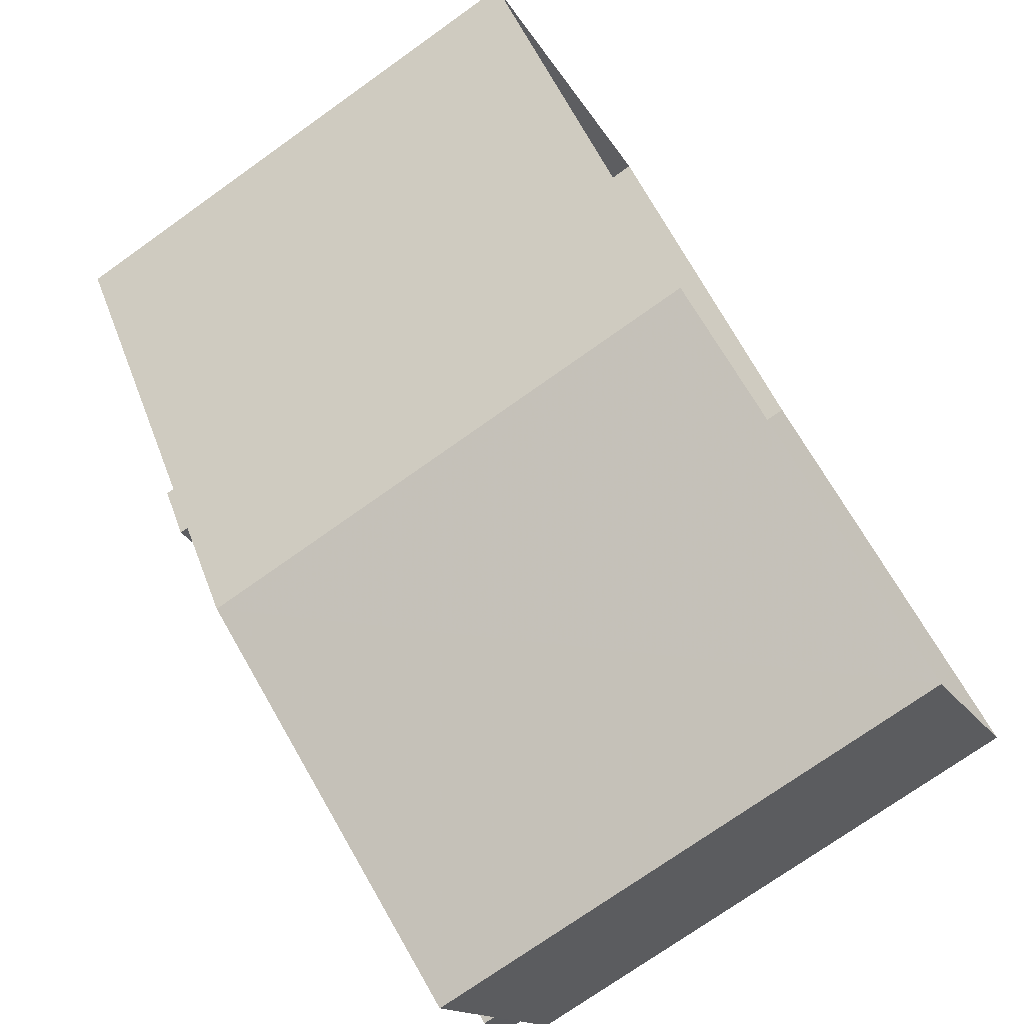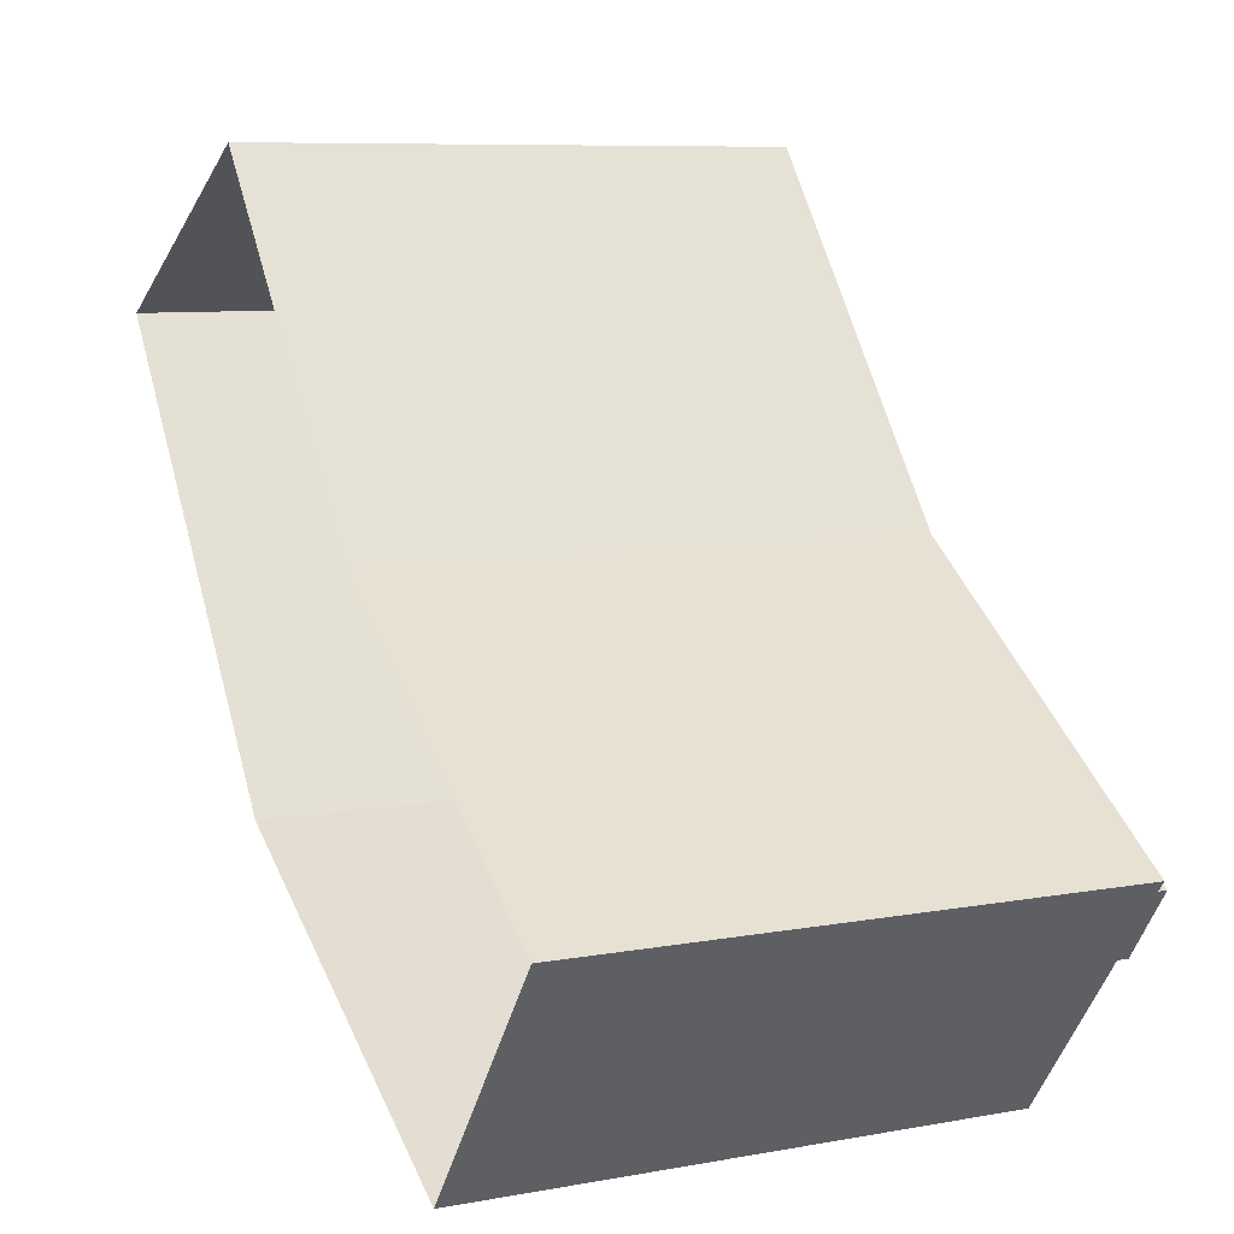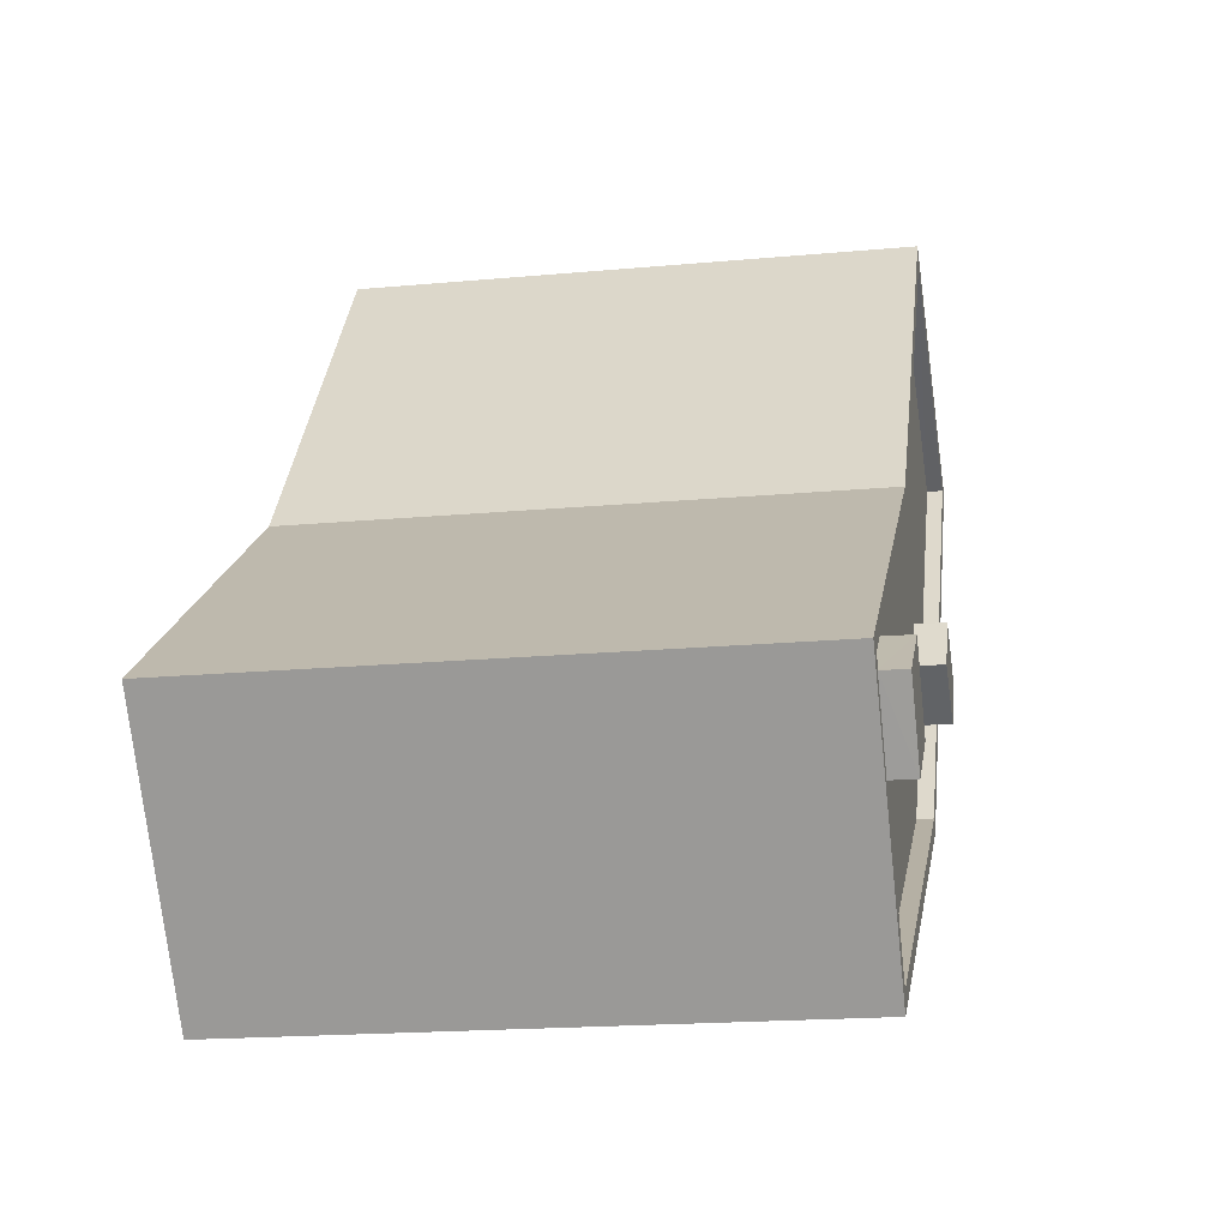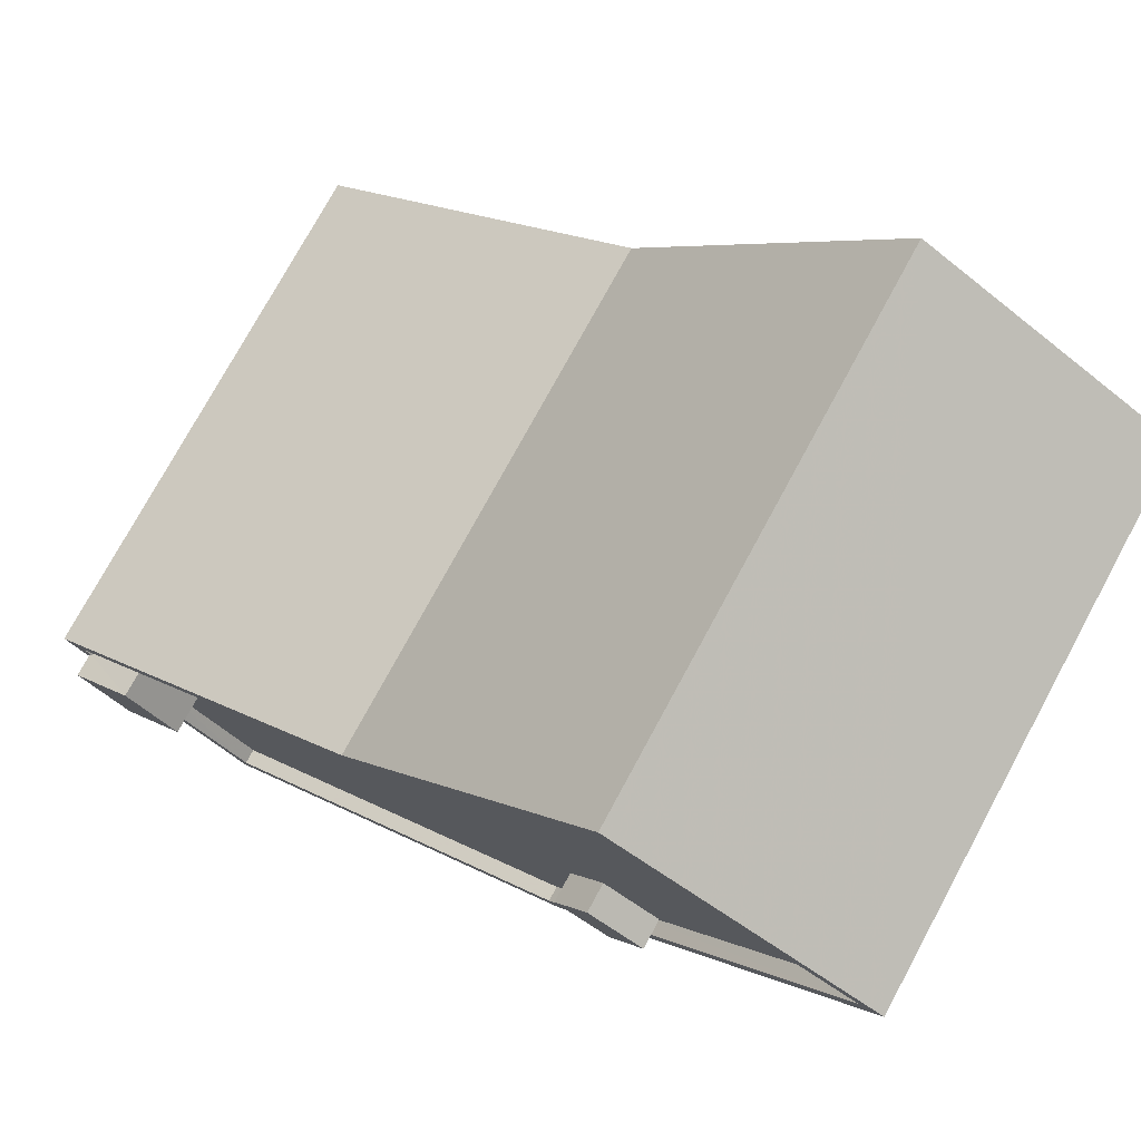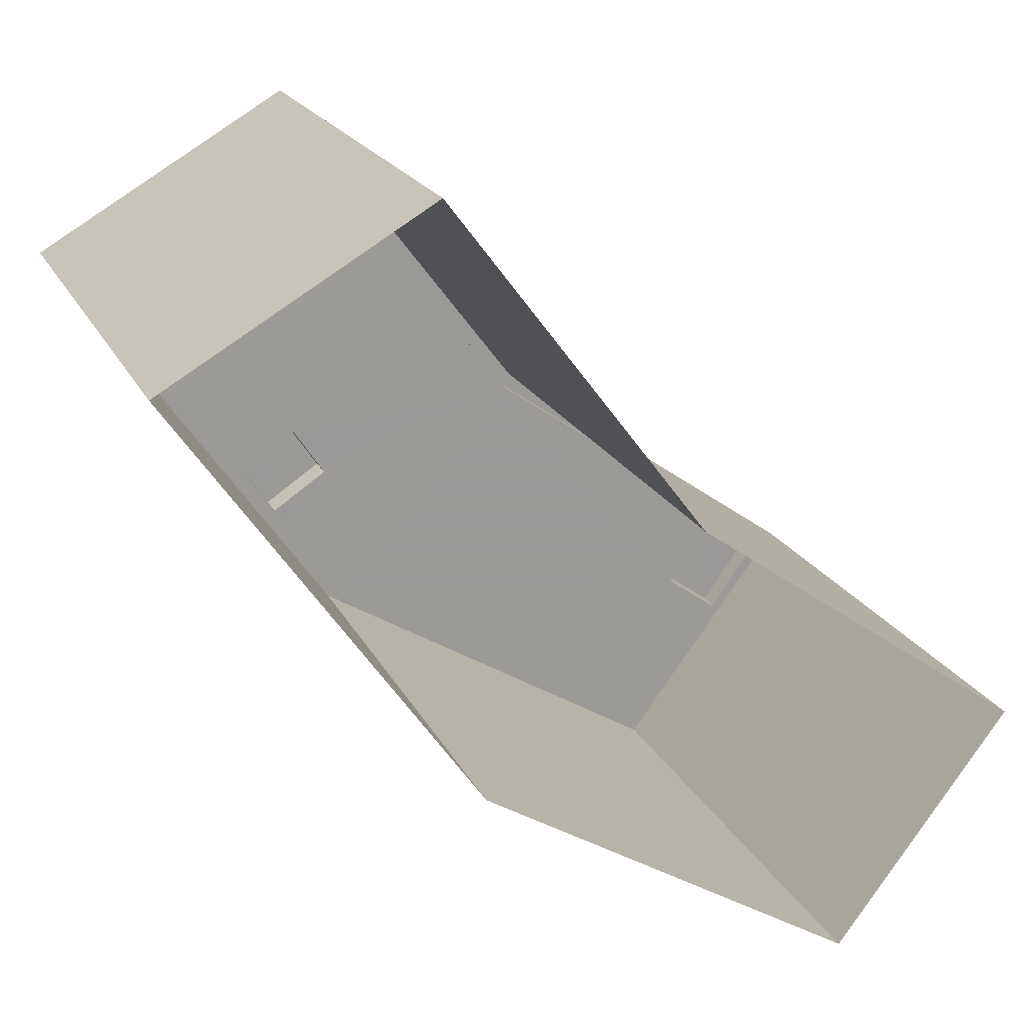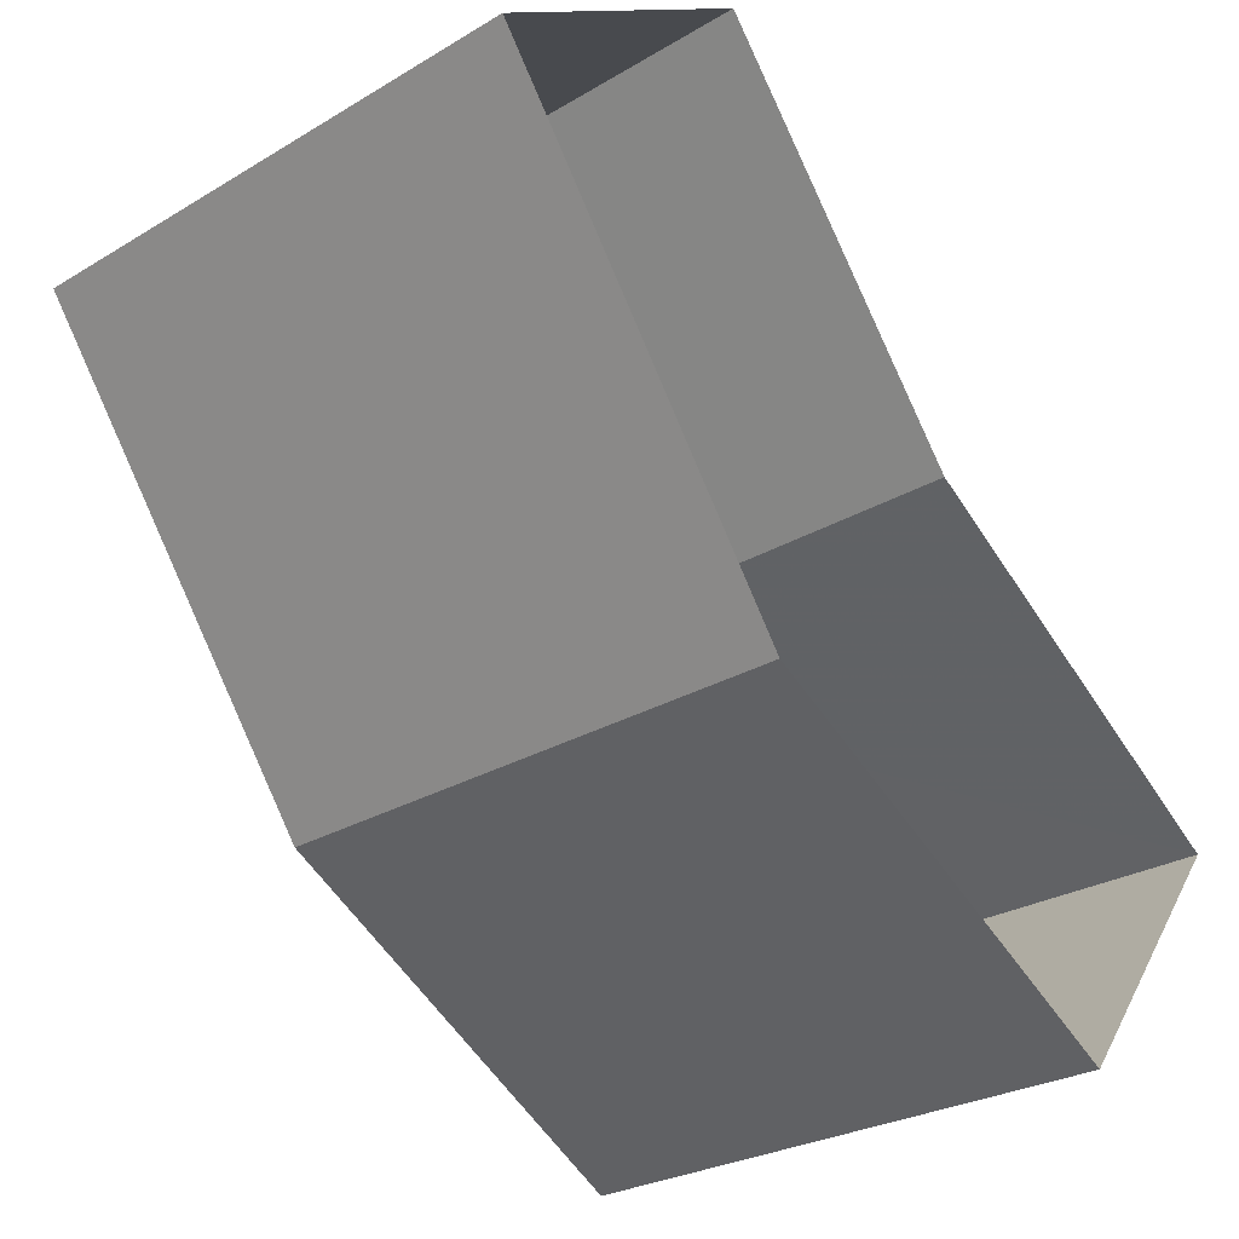
<metadata>
{"format":"obj","ext":"obj","renderer":"f3d","projection":"perspective","resolution":1024,"background":"white","views":[{"elev":-73.7,"azim":125.5,"up":"+Y"},{"elev":8.2,"azim":-117.0,"up":"+Y"},{"elev":-18.1,"azim":-79.6,"up":"+Y"},{"elev":75.6,"azim":28.5,"up":"+Y"},{"elev":20.0,"azim":160.2,"up":"+Y"},{"elev":-26.3,"azim":133.4,"up":"+Y"}]}
</metadata>
<code>
v -8933 -3.717e+04 16.25
v -8928 -3.717e+04 16.24
v -8938 -3.717e+04 16.25
v -8934 -3.718e+04 16.25
v -8941 -3.718e+04 16.25
v -8944 -3.718e+04 16.25
v -8933 -3.717e+04 27.22
v -8933 -3.718e+04 27.23
v -8932 -3.718e+04 27.22
v -8932 -3.718e+04 27.22
v -8933 -3.718e+04 26.63
v -8928 -3.717e+04 26.63
v -8932 -3.718e+04 26.63
v -8928 -3.717e+04 26.63
v -8932 -3.718e+04 26.63
v -8933 -3.718e+04 26.64
v -8934 -3.718e+04 26.63
v -8942 -3.718e+04 26.64
v -8941 -3.718e+04 26.64
v -8933 -3.717e+04 26.63
v -8933 -3.717e+04 26.64
v -8943 -3.718e+04 26.64
v -8938 -3.717e+04 26.64
v -8943 -3.718e+04 26.64
v -8944 -3.718e+04 26.64
v -8944 -3.718e+04 26.64
v -8934 -3.718e+04 26.93
v -8934 -3.718e+04 26.93
v -8928 -3.717e+04 26.93
v -8928 -3.717e+04 26.93
v -8938 -3.717e+04 26.94
v -8933 -3.717e+04 26.94
v -8938 -3.717e+04 26.94
v -8933 -3.717e+04 26.94
v -8941 -3.718e+04 26.94
v -8941 -3.718e+04 26.94
v -8943 -3.718e+04 26.94
v -8944 -3.718e+04 26.94
v -8944 -3.718e+04 26.94
v -8943 -3.718e+04 26.94
v -8944 -3.718e+04 26.94
v -8944 -3.718e+04 26.94
v -8943 -3.718e+04 27.41
v -8944 -3.718e+04 27.41
v -8943 -3.718e+04 27.41
v -8942 -3.718e+04 27.4
f 1 2 3
f 2 4 3
f 3 5 6
f 3 4 5
f 7 8 9
f 10 7 9
f 11 12 13
f 12 14 15
f 12 15 13
f 11 13 16
f 17 11 16
f 18 19 17
f 14 20 15
f 21 20 14
f 22 19 18
f 23 16 20
f 24 23 25
f 23 20 21
f 25 26 24
f 18 23 24
f 23 17 16
f 23 18 17
f 27 28 29
f 28 30 29
f 31 32 33
f 33 32 34
f 29 30 34
f 32 29 34
f 35 36 28
f 36 37 38
f 38 39 33
f 28 27 35
f 33 39 31
f 40 37 35
f 41 39 42
f 42 38 37
f 36 35 37
f 42 39 38
f 43 44 45
f 46 43 45
f 9 8 16
f 13 9 16
f 16 7 20
f 16 8 7
f 20 10 15
f 20 7 10
f 10 9 13
f 15 10 13
f 12 29 14
f 14 32 21
f 14 29 32
f 12 11 29
f 11 17 27
f 11 27 29
f 27 17 19
f 35 27 19
f 22 35 19
f 22 40 35
f 41 25 39
f 41 26 25
f 31 39 25
f 23 31 25
f 32 23 21
f 32 31 23
f 30 4 2
f 30 28 4
f 28 5 4
f 28 36 5
f 36 38 6
f 5 36 6
f 6 33 3
f 6 38 33
f 34 1 3
f 33 34 3
f 30 2 1
f 34 30 1
f 42 45 44
f 42 37 45
f 24 41 43
f 43 41 44
f 24 26 41
f 44 41 42
f 24 43 46
f 18 24 46
f 22 18 40
f 18 46 40
f 40 45 37
f 40 46 45

</code>
